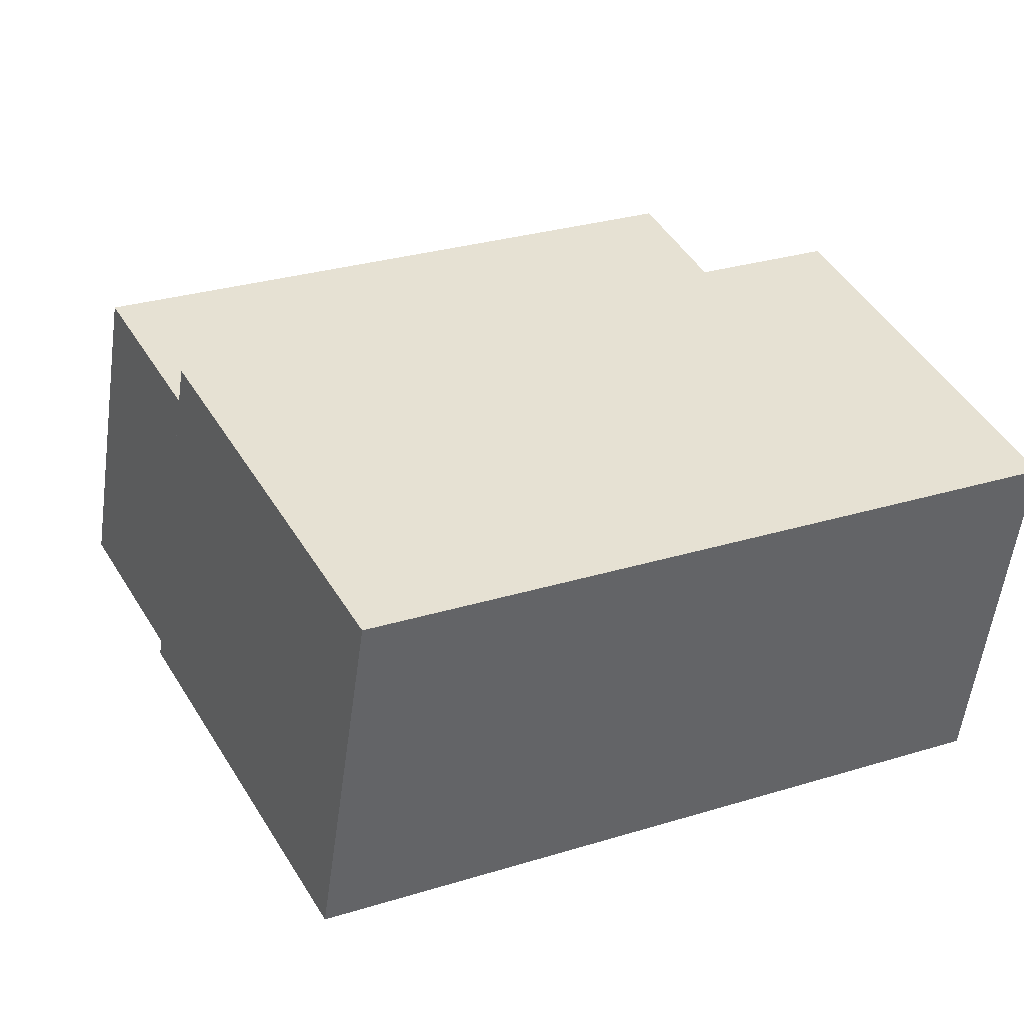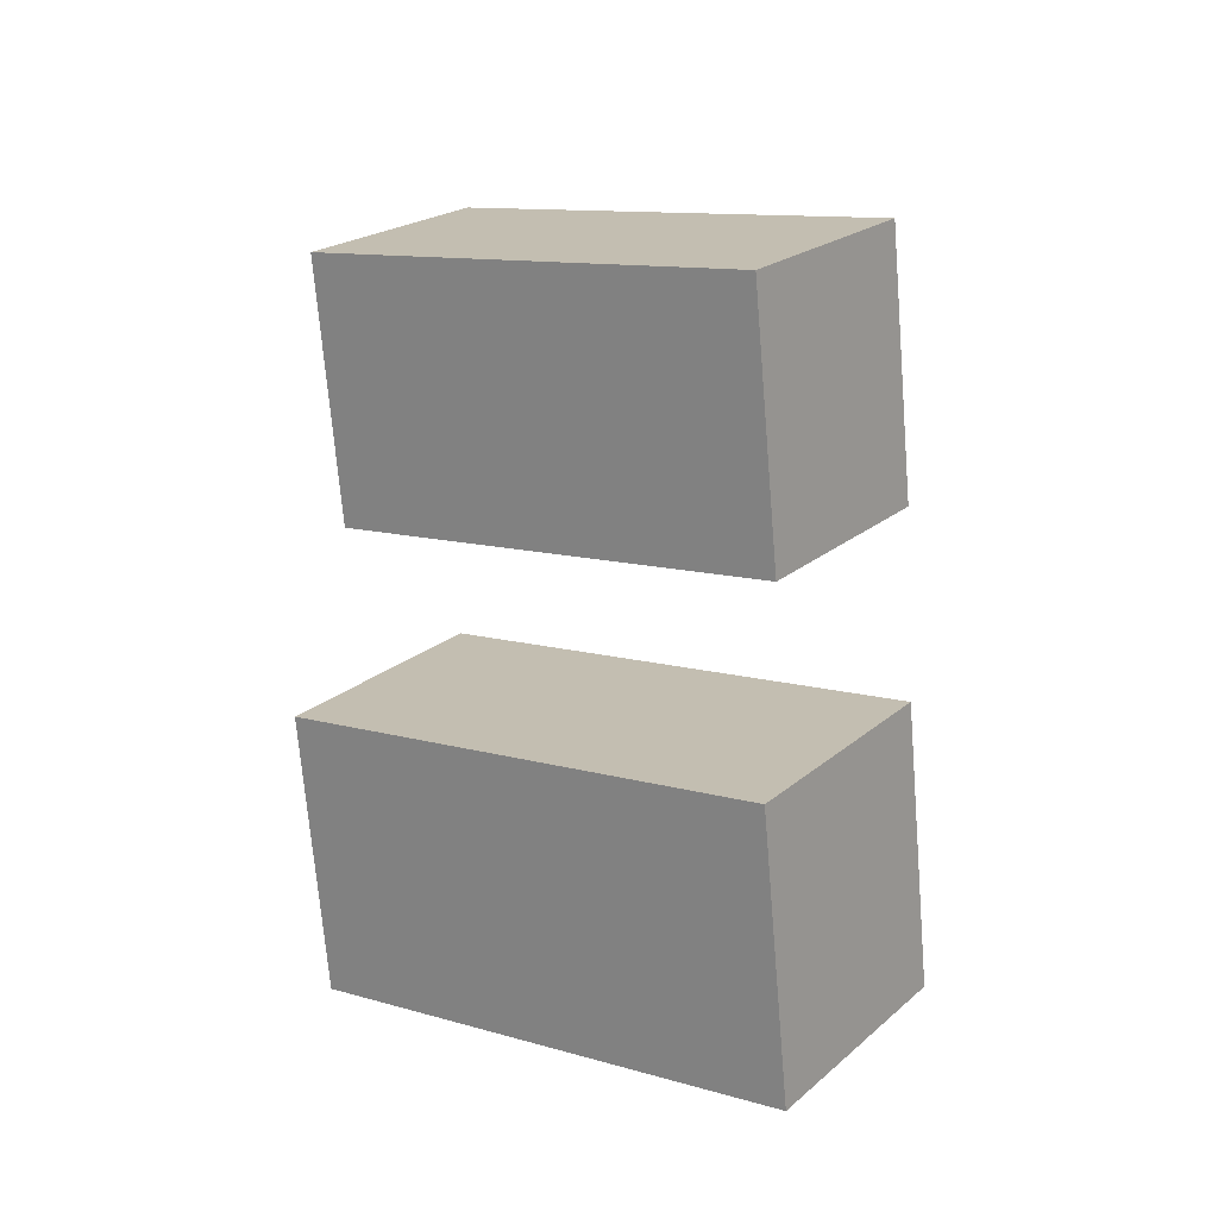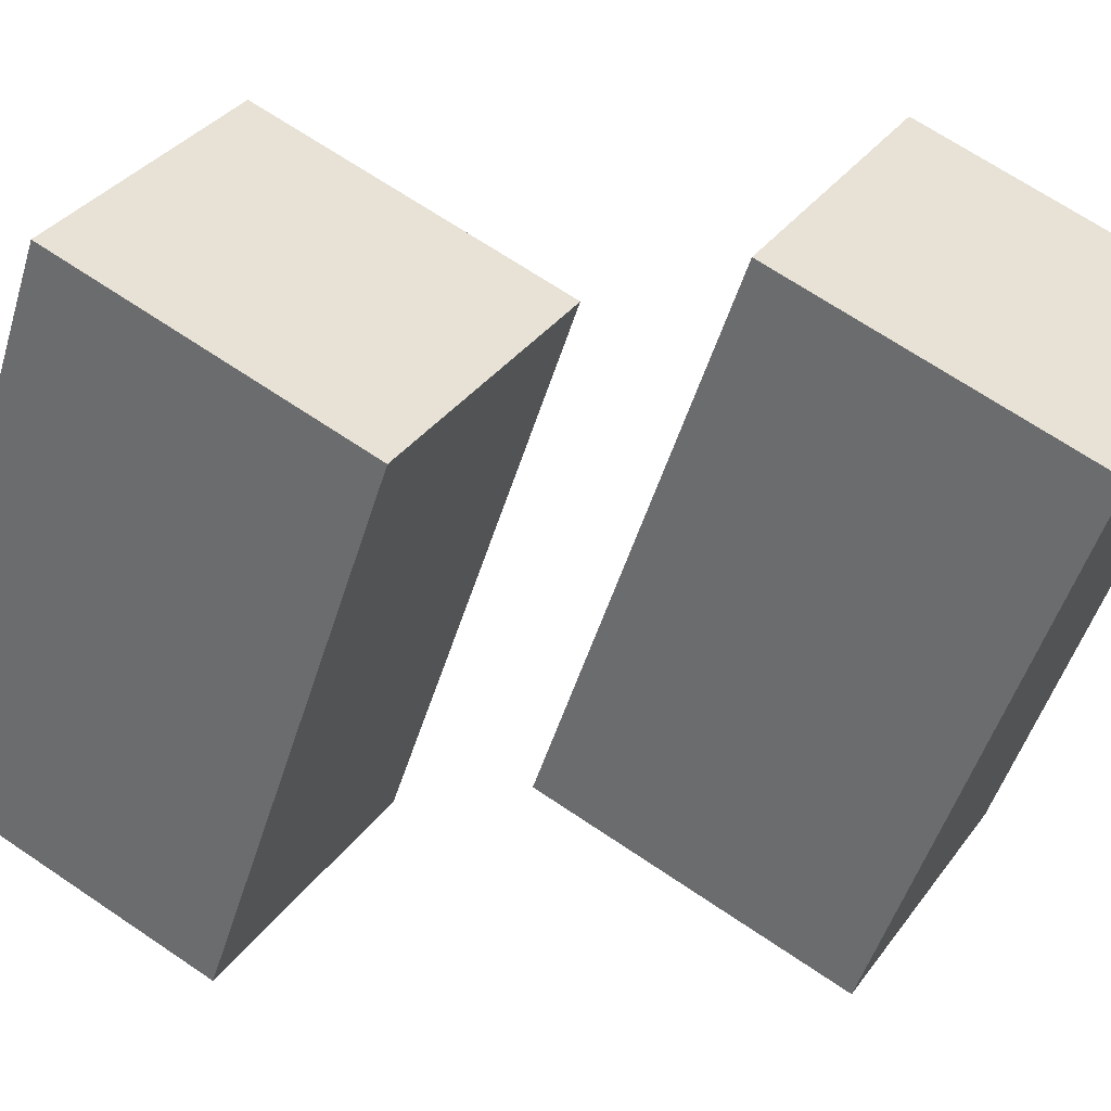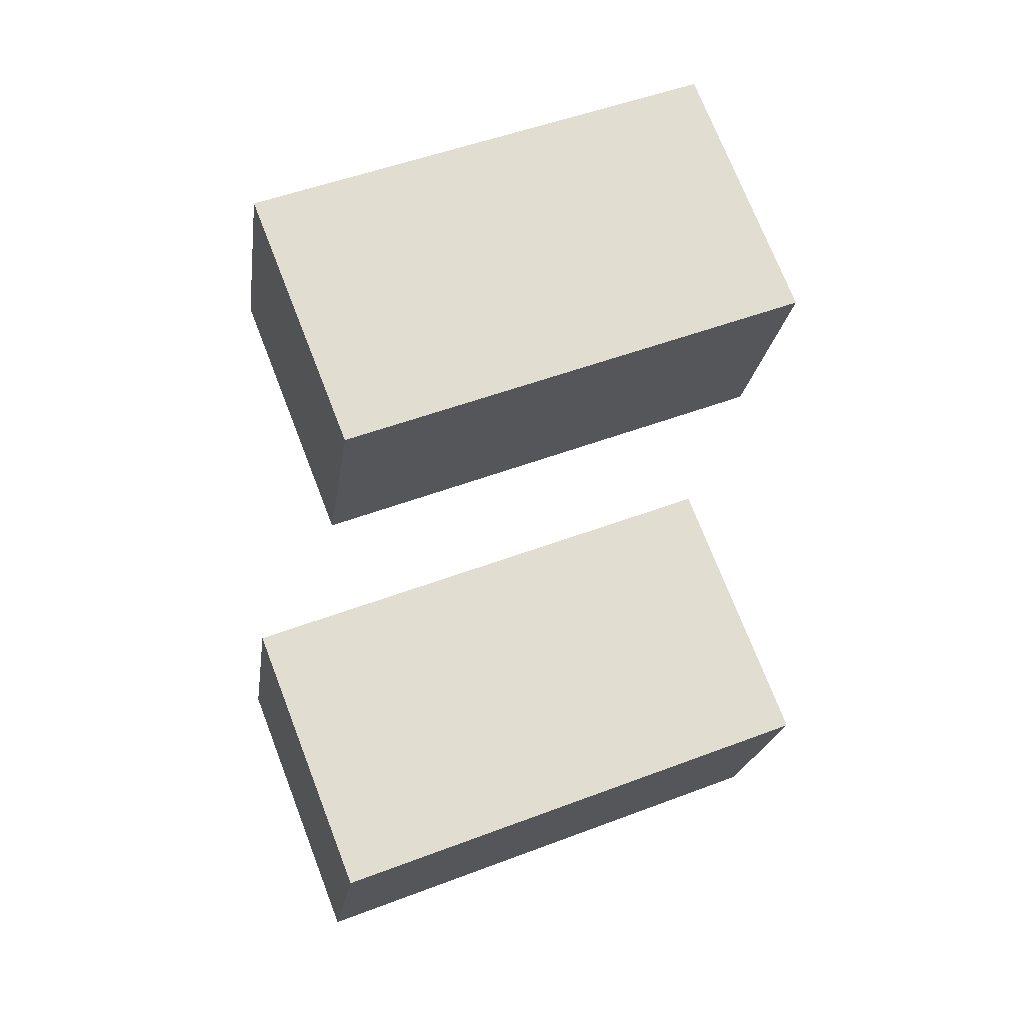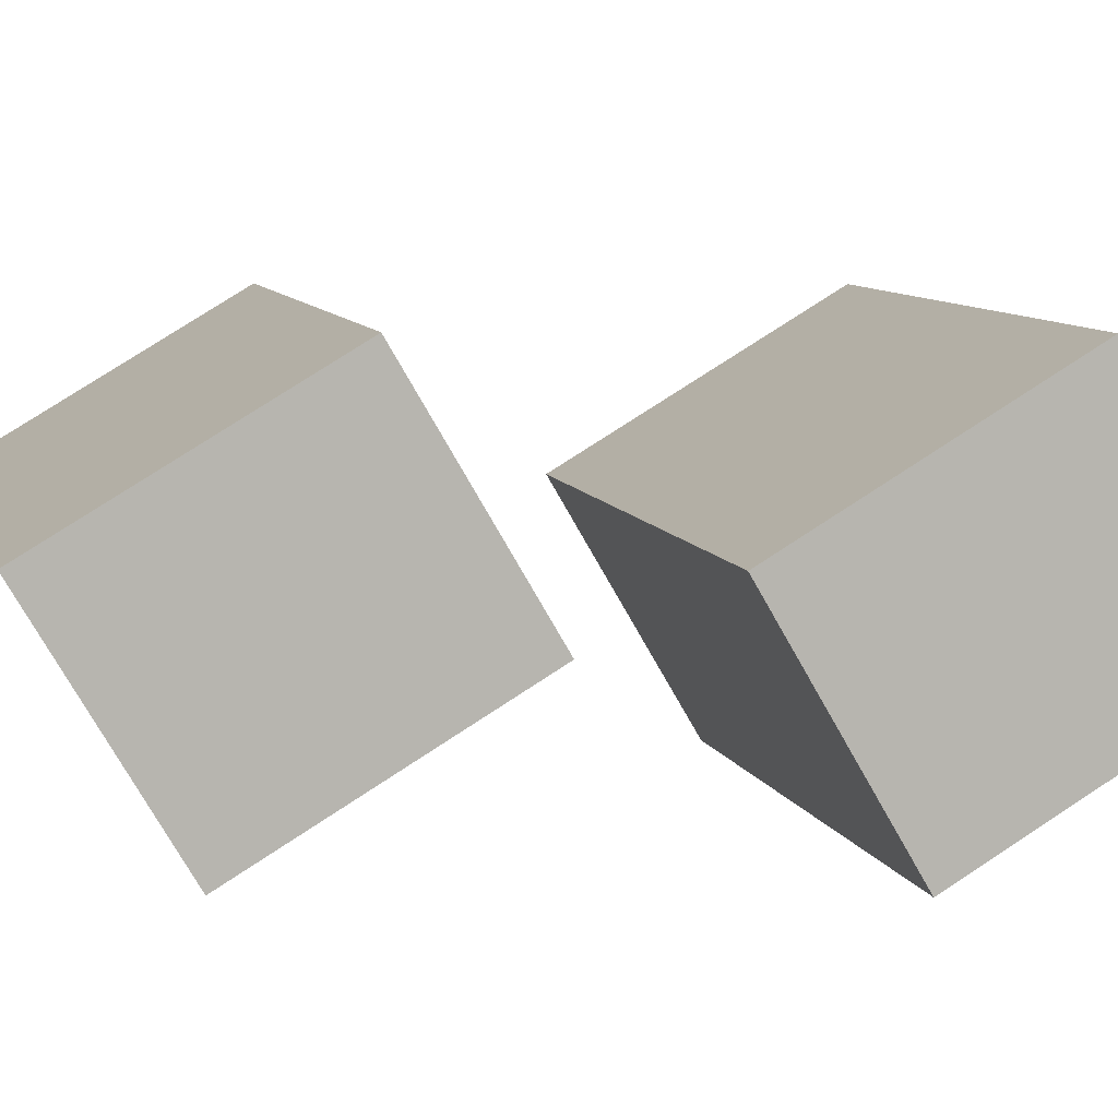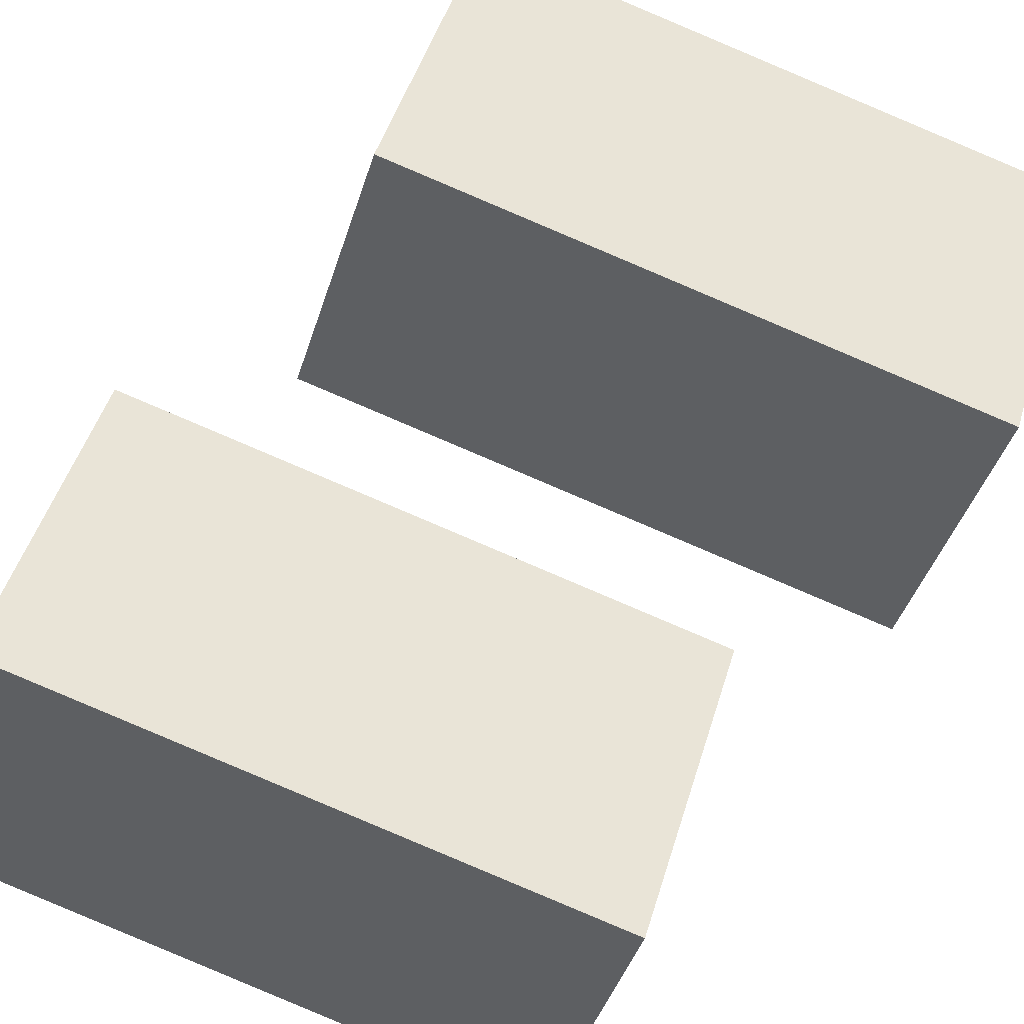
<metadata>
{"format":"obj","ext":"obj","renderer":"f3d","projection":"perspective","resolution":1024,"background":"white","views":[{"elev":9.3,"azim":167.0,"up":"+Z"},{"elev":-14.9,"azim":-140.5,"up":"+Y"},{"elev":-55.6,"azim":88.4,"up":"+Z"},{"elev":8.9,"azim":-10.1,"up":"+Y"},{"elev":15.7,"azim":-89.6,"up":"+Z"},{"elev":74.6,"azim":36.7,"up":"+Z"}]}
</metadata>
<code>
o Cube
v 5.119 -1.416 -2.346
v 5.081 -0.4372 -0.6009
v 1.189 -2.461 -1.846
v 1.151 -1.482 -0.1009
v 5.756 -3.301 -1.275
v 5.718 -2.322 0.4704
v 1.827 -4.345 -0.7747
v 1.788 -3.366 0.9703
f 1 5 7 3
f 4 3 7 8
f 8 7 5 6
f 6 2 4 8
f 2 1 3 4
f 6 5 1 2
o Cube.001
v 5.119 2.31 -2.346
v 5.081 3.289 -0.6009
v 1.189 1.266 -1.846
v 1.151 2.245 -0.1009
v 5.756 0.4259 -1.275
v 5.718 1.405 0.4704
v 1.827 -0.6186 -0.7747
v 1.788 0.3605 0.9703
f 9 13 15 11
f 12 11 15 16
f 16 15 13 14
f 14 10 12 16
f 10 9 11 12
f 14 13 9 10

</code>
